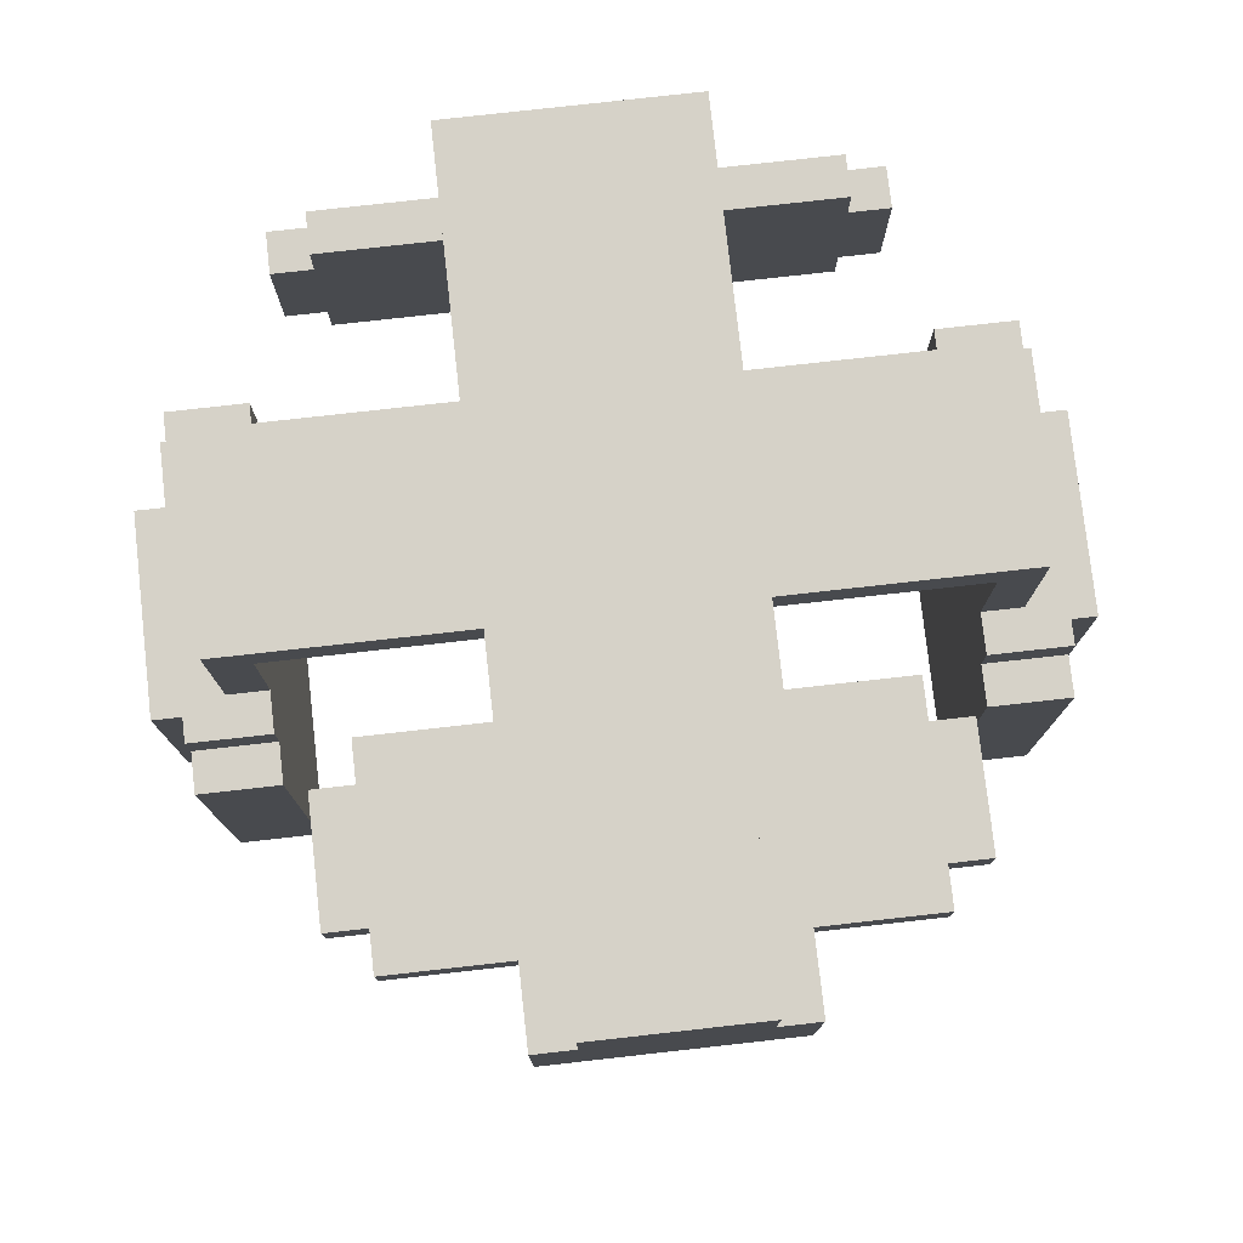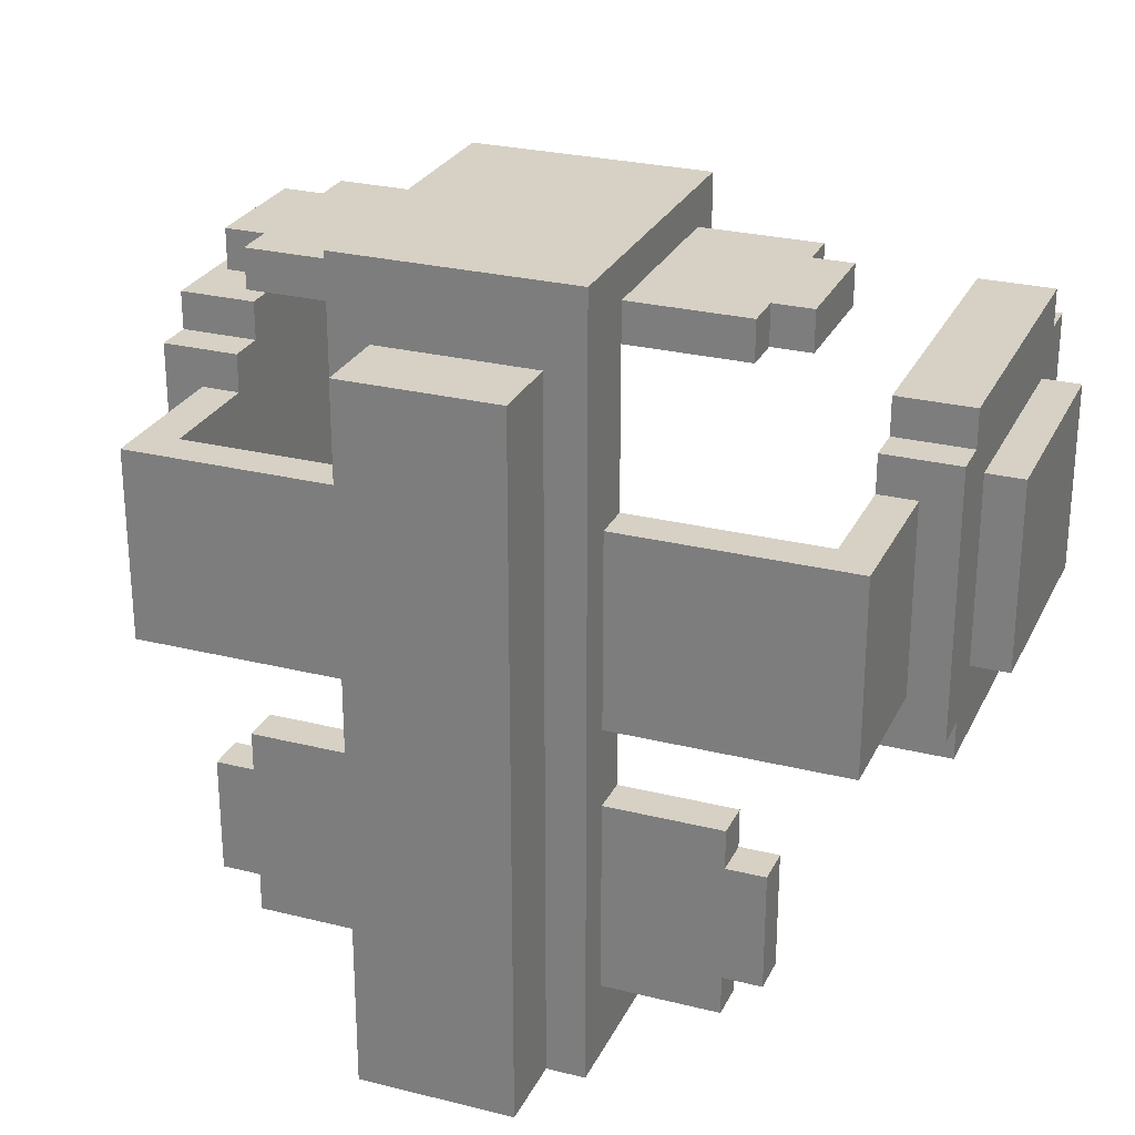
<metadata>
{"format":"obj","ext":"obj","renderer":"f3d","projection":"perspective","resolution":1024,"background":"white","views":[{"elev":77.9,"azim":-6.4,"up":"+Z"},{"elev":26.6,"azim":21.4,"up":"+Y"}]}
</metadata>
<code>
g exoskeleton_pilot_avatar_hat_mesh
v 0.09834 0.3275 0.4995
v -0.09834 0.3275 0.2373
v 0.09834 0.3275 0.2373
v -0.09834 0.3275 0.4995
v -0.2622 -0.09865 0.04059
v -0.3278 -0.06587 0.04059
v -0.3278 -0.09865 0.04059
v -0.2622 -0.06587 0.04059
v 0.3278 0.1964 0.3028
v 0.2622 0.1964 0.04059
v 0.3278 0.1964 0.04059
v 0.2622 0.1964 0.3028
v -0.2622 0.1636 0.04059
v -0.3278 0.1964 0.04059
v -0.3278 0.1636 0.04059
v -0.2622 0.1964 0.04059
v 0.3606 0.1308 0.27
v 0.3278 0.1308 0.07337
v 0.3606 0.1308 0.07337
v 0.3278 0.1308 0.27
v -0.1967 0.2947 0.3028
v -0.09834 0.2947 0.4339
v -0.1967 0.2947 0.4012
v -0.09834 0.2947 0.27
v -0.1967 0.2947 0.27
v -0.1967 0.2947 0.4339
v -0.2295 0.2947 0.4012
v -0.2295 0.2947 0.3028
v 0.2295 0.2947 0.3028
v 0.1967 0.2947 0.4012
v 0.1967 0.2947 0.3028
v 0.2295 0.2947 0.4012
v 0.09834 0.2947 0.4339
v 0.1967 0.2947 0.4339
v 0.09834 0.2947 0.27
v 0.1967 0.2947 0.27
v -0.3278 -0.03309 0.07337
v -0.3606 0.1308 0.07337
v -0.3606 -0.03309 0.07337
v -0.3278 0.1308 0.07337
v 0.295 0.1308 0.4667
v 0.2622 0.1308 0.3356
v 0.295 0.1308 0.3356
v 0.2622 0.1308 0.4339
v 0.09834 0.1308 0.4339
v 0.09834 0.1308 0.4667
v 0.09834 -0.2626 0.4339
v -0.09834 -0.2626 0.3684
v 0.09834 -0.2626 0.3684
v -0.09834 -0.2626 0.4339
v 0.06556 0.2619 0.5651
v -0.06556 0.2619 0.4995
v 0.06556 0.2619 0.4995
v -0.06556 0.2619 0.5651
v -0.2622 -0.06587 0.007806
v -0.3278 0.1636 0.007806
v -0.3278 -0.06587 0.007806
v -0.2622 0.1636 0.007806
v -0.09834 -0.09865 0.4667
v -0.1967 -0.09865 0.4339
v -0.09834 -0.09865 0.4339
v -0.1967 -0.09865 0.4667
v 0.1967 -0.09865 0.4667
v 0.09834 -0.09865 0.4339
v 0.1967 -0.09865 0.4339
v 0.09834 -0.09865 0.4667
v -0.2622 -0.06587 0.3028
v -0.3278 -0.09865 0.3028
v -0.3278 -0.06587 0.3028
v -0.2622 -0.09865 0.3028
v -0.2622 -0.03309 0.3356
v -0.2622 -0.06587 0.3356
v -0.3278 -0.06587 0.3356
v -0.295 -0.03309 0.3356
v -0.295 0.1308 0.3356
v -0.3278 0.1636 0.3356
v -0.2622 0.1308 0.3356
v -0.2622 0.1636 0.3356
v 0.3278 0.1636 0.04059
v 0.2622 0.1636 0.007806
v 0.3278 0.1636 0.007806
v 0.2622 0.1636 0.04059
v 0.3278 0.1636 0.3356
v 0.2622 0.1636 0.3028
v 0.3278 0.1636 0.3028
v 0.2622 0.1636 0.3356
v -0.1967 -0.1314 0.4667
v -0.2295 -0.1314 0.4339
v -0.1967 -0.1314 0.4339
v -0.2295 -0.1314 0.4667
v 0.2295 -0.1314 0.4667
v 0.1967 -0.1314 0.4339
v 0.2295 -0.1314 0.4339
v 0.1967 -0.1314 0.4667
v 0.2622 -0.09865 0.3028
v 0.3278 -0.09865 0.04059
v 0.2622 -0.09865 0.04059
v 0.3278 -0.09865 0.3028
v -0.2622 0.1964 0.3028
v -0.3278 0.1636 0.3028
v -0.3278 0.1964 0.3028
v -0.2622 0.1636 0.3028
v 0.3278 -0.03309 0.27
v 0.3606 -0.03309 0.07337
v 0.3278 -0.03309 0.07337
v 0.3606 -0.03309 0.27
v 0.1967 0.2619 0.3028
v 0.2295 0.2619 0.4012
v 0.2295 0.2619 0.3028
v 0.1967 0.2619 0.4012
v 0.09834 0.2619 0.4339
v 0.1967 0.2619 0.4339
v 0.09834 0.2619 0.27
v 0.1967 0.2619 0.27
v -0.09834 0.2619 0.4339
v -0.09834 0.2619 0.27
v 0.09834 0.2619 0.2373
v -0.09834 0.2619 0.2373
v -0.1967 0.2619 0.3028
v -0.1967 0.2619 0.27
v -0.1967 0.2619 0.4012
v -0.1967 0.2619 0.4339
v -0.2295 0.2619 0.4012
v -0.2295 0.2619 0.3028
v -0.09834 -0.3281 0.3684
v -0.09834 -0.3281 0.4995
v -0.06556 -0.3281 0.4995
v 0.09834 -0.3281 0.3684
v 0.06556 -0.3281 0.4995
v -0.06556 -0.3281 0.5651
v 0.06556 -0.3281 0.5651
v 0.09834 -0.3281 0.4995
v -0.3278 0.1308 0.27
v -0.3606 -0.03309 0.27
v -0.3606 0.1308 0.27
v -0.3278 -0.03309 0.27
v 0.2622 -0.03309 0.4339
v 0.295 -0.03309 0.3356
v 0.2622 -0.03309 0.3356
v 0.295 -0.03309 0.4667
v 0.09834 -0.03309 0.4339
v 0.09834 -0.03309 0.4667
v -0.1967 -0.2626 0.4667
v -0.09834 -0.2626 0.4339
v -0.1967 -0.2626 0.4339
v -0.09834 -0.2626 0.4667
v 0.09834 -0.2626 0.4667
v 0.1967 -0.2626 0.4339
v 0.09834 -0.2626 0.4339
v 0.1967 -0.2626 0.4667
v -0.09834 0.1308 0.4667
v -0.295 -0.03309 0.4667
v -0.295 0.1308 0.4667
v -0.09834 -0.03309 0.4667
v -0.3278 -0.06587 0.3356
v -0.3278 0.1636 0.3028
v -0.3278 0.1636 0.3356
v -0.3278 -0.06587 0.3028
v -0.3278 0.1308 0.27
v -0.3278 0.1964 0.3028
v -0.3278 0.1964 0.04059
v -0.3278 0.1308 0.07337
v -0.3278 -0.03309 0.27
v -0.3278 -0.09865 0.3028
v -0.3278 -0.03309 0.07337
v -0.3278 -0.09865 0.04059
v -0.3278 0.1636 0.04059
v -0.3278 -0.06587 0.04059
v -0.3278 0.1636 0.007806
v -0.3278 -0.06587 0.007806
v 0.2622 -0.06587 0.04059
v 0.3278 -0.06587 0.007806
v 0.2622 -0.06587 0.007806
v 0.3278 -0.06587 0.04059
v 0.2622 -0.06587 0.3356
v 0.3278 -0.06587 0.3028
v 0.2622 -0.06587 0.3028
v 0.3278 -0.06587 0.3356
v -0.2295 -0.2298 0.4667
v -0.1967 -0.2298 0.4339
v -0.2295 -0.2298 0.4339
v -0.1967 -0.2298 0.4667
v 0.1967 -0.2298 0.4667
v 0.2295 -0.2298 0.4339
v 0.1967 -0.2298 0.4339
v 0.2295 -0.2298 0.4667
v 0.2622 0.1636 0.04059
v 0.2622 -0.06587 0.3028
v 0.2622 -0.06587 0.04059
v 0.2622 0.1636 0.3028
v 0.2622 -0.09865 0.3028
v 0.2622 -0.09865 0.04059
v 0.2622 -0.06587 0.007806
v 0.2622 0.1636 0.007806
v 0.2622 0.1964 0.3028
v 0.2622 0.1964 0.04059
v 0.2622 -0.03309 0.3356
v 0.2622 -0.06587 0.3356
v 0.2622 0.1308 0.3356
v 0.2622 0.1636 0.3356
v 0.2622 -0.03309 0.4339
v 0.2622 0.1308 0.4339
v -0.09834 0.3275 0.4995
v -0.09834 0.2947 0.27
v -0.09834 0.3275 0.2373
v -0.09834 0.2947 0.4339
v -0.09834 0.2619 0.4339
v -0.09834 0.1308 0.4339
v -0.09834 0.1308 0.4667
v -0.09834 -0.03309 0.4667
v -0.09834 -0.09865 0.4667
v -0.09834 -0.09865 0.4339
v -0.09834 -0.03309 0.4339
v -0.09834 -0.3281 0.4995
v -0.09834 -0.2626 0.4667
v -0.09834 -0.3281 0.3684
v -0.09834 -0.2626 0.3684
v -0.09834 0.2619 0.27
v -0.09834 0.2619 0.2373
v -0.295 -0.03309 0.4667
v -0.295 0.1308 0.3356
v -0.295 0.1308 0.4667
v -0.295 -0.03309 0.3356
v -0.2295 0.2947 0.4012
v -0.2295 0.2619 0.3028
v -0.2295 0.2947 0.3028
v -0.2295 0.2619 0.4012
v -0.06556 0.2619 0.5651
v -0.06556 -0.3281 0.4995
v -0.06556 0.2619 0.4995
v -0.06556 -0.3281 0.5651
v -0.09834 -0.09865 0.4667
v -0.1967 -0.2298 0.4667
v -0.1967 -0.1314 0.4667
v -0.09834 -0.2626 0.4667
v -0.2295 -0.1314 0.4667
v -0.2295 -0.2298 0.4667
v -0.1967 -0.09865 0.4667
v -0.1967 -0.2626 0.4667
v -0.3606 -0.03309 0.27
v -0.3606 0.1308 0.07337
v -0.3606 0.1308 0.27
v -0.3606 -0.03309 0.07337
v -0.2622 0.1636 0.04059
v -0.2622 0.1964 0.3028
v -0.2622 0.1964 0.04059
v -0.2622 0.1636 0.3028
v -0.2622 -0.06587 0.3028
v -0.2622 -0.06587 0.04059
v -0.2622 -0.06587 0.007806
v -0.2622 0.1636 0.007806
v -0.2622 -0.09865 0.3028
v -0.2622 -0.09865 0.04059
v -0.2622 -0.03309 0.3356
v -0.2622 -0.06587 0.3356
v -0.2622 0.1308 0.3356
v -0.2622 0.1636 0.3356
v -0.2622 -0.03309 0.4339
v -0.2622 0.1308 0.4339
v -0.2295 -0.1314 0.4667
v -0.2295 -0.2298 0.4339
v -0.2295 -0.1314 0.4339
v -0.2295 -0.2298 0.4667
v -0.1967 0.2947 0.3028
v -0.1967 0.2619 0.27
v -0.1967 0.2947 0.27
v -0.1967 0.2619 0.3028
v -0.1967 0.2947 0.4339
v -0.1967 0.2619 0.4012
v -0.1967 0.2947 0.4012
v -0.1967 0.2619 0.4339
v -0.1967 -0.09865 0.4667
v -0.1967 -0.1314 0.4339
v -0.1967 -0.09865 0.4339
v -0.1967 -0.1314 0.4667
v -0.1967 -0.2298 0.4667
v -0.1967 -0.2626 0.4339
v -0.1967 -0.2298 0.4339
v -0.1967 -0.2626 0.4667
v 0.3606 -0.03309 0.27
v 0.3606 0.1308 0.07337
v 0.3606 -0.03309 0.07337
v 0.3606 0.1308 0.27
v 0.3278 0.1308 0.27
v 0.3278 0.1964 0.04059
v 0.3278 0.1308 0.07337
v 0.3278 0.1964 0.3028
v 0.3278 0.1636 0.3028
v 0.3278 -0.06587 0.3028
v 0.3278 -0.06587 0.3356
v 0.3278 0.1636 0.3356
v 0.3278 -0.03309 0.27
v 0.3278 -0.09865 0.3028
v 0.3278 -0.03309 0.07337
v 0.3278 -0.09865 0.04059
v 0.3278 0.1636 0.04059
v 0.3278 -0.06587 0.04059
v 0.3278 0.1636 0.007806
v 0.3278 -0.06587 0.007806
v 0.09834 0.2947 0.4339
v 0.09834 0.3275 0.2373
v 0.09834 0.2947 0.27
v 0.09834 0.3275 0.4995
v 0.09834 0.2619 0.4339
v 0.09834 0.1308 0.4339
v 0.09834 0.1308 0.4667
v 0.09834 -0.03309 0.4667
v 0.09834 -0.09865 0.4667
v 0.09834 -0.03309 0.4339
v 0.09834 -0.09865 0.4339
v 0.09834 -0.3281 0.4995
v 0.09834 -0.2626 0.4667
v 0.09834 -0.2626 0.3684
v 0.09834 -0.3281 0.3684
v 0.09834 0.2619 0.27
v 0.09834 0.2619 0.2373
v 0.295 -0.03309 0.4667
v 0.295 0.1308 0.3356
v 0.295 -0.03309 0.3356
v 0.295 0.1308 0.4667
v 0.2295 0.2619 0.4012
v 0.2295 0.2947 0.3028
v 0.2295 0.2619 0.3028
v 0.2295 0.2947 0.4012
v 0.06556 -0.3281 0.5651
v 0.06556 0.2619 0.4995
v 0.06556 -0.3281 0.4995
v 0.06556 0.2619 0.5651
v 0.09834 -0.09865 0.4667
v 0.1967 -0.2298 0.4667
v 0.09834 -0.2626 0.4667
v 0.1967 -0.1314 0.4667
v 0.2295 -0.1314 0.4667
v 0.2295 -0.2298 0.4667
v 0.1967 -0.09865 0.4667
v 0.1967 -0.2626 0.4667
v -0.2622 -0.06587 0.3356
v -0.3278 -0.06587 0.3028
v -0.3278 -0.06587 0.3356
v -0.2622 -0.06587 0.3028
v 0.2295 -0.2298 0.4667
v 0.2295 -0.1314 0.4339
v 0.2295 -0.2298 0.4339
v 0.2295 -0.1314 0.4667
v 0.1967 0.2619 0.3028
v 0.1967 0.2947 0.27
v 0.1967 0.2619 0.27
v 0.1967 0.2947 0.3028
v 0.1967 0.2619 0.4339
v 0.1967 0.2947 0.4012
v 0.1967 0.2619 0.4012
v 0.1967 0.2947 0.4339
v 0.1967 -0.1314 0.4667
v 0.1967 -0.09865 0.4339
v 0.1967 -0.1314 0.4339
v 0.1967 -0.09865 0.4667
v 0.1967 -0.2626 0.4667
v 0.1967 -0.2298 0.4339
v 0.1967 -0.2626 0.4339
v 0.1967 -0.2298 0.4667
v -0.06556 0.2619 0.5651
v 0.06556 -0.3281 0.5651
v -0.06556 -0.3281 0.5651
v 0.06556 0.2619 0.5651
v -0.09834 0.3275 0.4995
v -0.06556 -0.3281 0.4995
v -0.09834 -0.3281 0.4995
v -0.06556 0.2619 0.4995
v 0.09834 0.3275 0.4995
v 0.06556 0.2619 0.4995
v 0.09834 -0.3281 0.4995
v 0.06556 -0.3281 0.4995
v -0.2622 -0.06587 0.04059
v -0.3278 -0.06587 0.007806
v -0.3278 -0.06587 0.04059
v -0.2622 -0.06587 0.007806
v 0.09834 0.1308 0.4667
v 0.295 -0.03309 0.4667
v 0.09834 -0.03309 0.4667
v 0.295 0.1308 0.4667
v -0.09834 -0.03309 0.4667
v -0.09834 -0.03309 0.4339
v -0.295 -0.03309 0.4667
v -0.2622 -0.03309 0.4339
v -0.295 -0.03309 0.3356
v -0.2622 -0.03309 0.3356
v 0.295 0.1308 0.3356
v 0.3278 -0.06587 0.3356
v 0.295 -0.03309 0.3356
v 0.3278 0.1636 0.3356
v 0.2622 -0.03309 0.3356
v 0.2622 -0.06587 0.3356
v 0.2622 0.1308 0.3356
v 0.2622 0.1636 0.3356
v 0.3278 0.1308 0.27
v 0.3606 -0.03309 0.27
v 0.3278 -0.03309 0.27
v 0.3606 0.1308 0.27
v -0.1967 0.2947 0.4339
v -0.09834 0.2619 0.4339
v -0.1967 0.2619 0.4339
v -0.09834 0.2947 0.4339
v 0.09834 0.2947 0.4339
v 0.1967 0.2619 0.4339
v 0.09834 0.2619 0.4339
v 0.1967 0.2947 0.4339
v -0.3278 -0.03309 0.27
v -0.3606 -0.03309 0.07337
v -0.3606 -0.03309 0.27
v -0.3278 -0.03309 0.07337
v 0.2622 0.1964 0.3028
v 0.3278 0.1636 0.3028
v 0.2622 0.1636 0.3028
v 0.3278 0.1964 0.3028
v -0.2622 -0.09865 0.3028
v -0.3278 -0.09865 0.04059
v -0.3278 -0.09865 0.3028
v -0.2622 -0.09865 0.04059
v -0.3278 0.1636 0.3356
v -0.2622 0.1636 0.3028
v -0.2622 0.1636 0.3356
v -0.3278 0.1636 0.3028
v -0.3278 0.1636 0.04059
v -0.2622 0.1636 0.007806
v -0.2622 0.1636 0.04059
v -0.3278 0.1636 0.007806
v 0.2622 -0.06587 0.3028
v 0.3278 -0.09865 0.3028
v 0.2622 -0.09865 0.3028
v 0.3278 -0.06587 0.3028
v -0.2295 0.2947 0.4012
v -0.1967 0.2619 0.4012
v -0.2295 0.2619 0.4012
v -0.1967 0.2947 0.4012
v 0.1967 0.2947 0.4012
v 0.2295 0.2619 0.4012
v 0.1967 0.2619 0.4012
v 0.2295 0.2947 0.4012
v -0.09834 -0.03309 0.4339
v -0.2622 0.1308 0.4339
v -0.2622 -0.03309 0.4339
v -0.09834 0.1308 0.4339
v 0.09834 0.1308 0.4339
v 0.09834 0.2619 0.4339
v -0.09834 0.2619 0.4339
v 0.09834 -0.03309 0.4339
v -0.09834 -0.09865 0.4339
v 0.09834 -0.09865 0.4339
v 0.09834 -0.2626 0.4339
v 0.1967 -0.1314 0.4339
v 0.1967 -0.09865 0.4339
v 0.1967 -0.2298 0.4339
v 0.1967 -0.2626 0.4339
v 0.2295 -0.1314 0.4339
v 0.2295 -0.2298 0.4339
v -0.09834 -0.2626 0.4339
v -0.1967 -0.2298 0.4339
v -0.1967 -0.2626 0.4339
v -0.1967 -0.1314 0.4339
v -0.2295 -0.1314 0.4339
v -0.2295 -0.2298 0.4339
v -0.1967 -0.09865 0.4339
v -0.295 0.1308 0.4667
v -0.09834 0.1308 0.4339
v -0.09834 0.1308 0.4667
v -0.2622 0.1308 0.4339
v -0.2622 0.1308 0.3356
v -0.295 0.1308 0.3356
v 0.2622 -0.06587 0.007806
v 0.3278 0.1636 0.007806
v 0.2622 0.1636 0.007806
v 0.3278 -0.06587 0.007806
v 0.3278 -0.03309 0.07337
v 0.3606 0.1308 0.07337
v 0.3278 0.1308 0.07337
v 0.3606 -0.03309 0.07337
v -0.09834 0.2619 0.2373
v 0.09834 0.3275 0.2373
v -0.09834 0.3275 0.2373
v 0.09834 0.2619 0.2373
v -0.09834 -0.3281 0.3684
v 0.09834 -0.2626 0.3684
v -0.09834 -0.2626 0.3684
v 0.09834 -0.3281 0.3684
v -0.1967 0.2619 0.27
v -0.09834 0.2947 0.27
v -0.1967 0.2947 0.27
v -0.09834 0.2619 0.27
v 0.09834 0.2619 0.27
v 0.1967 0.2947 0.27
v 0.09834 0.2947 0.27
v 0.1967 0.2619 0.27
v -0.3606 0.1308 0.27
v -0.3278 0.1308 0.07337
v -0.3278 0.1308 0.27
v -0.3606 0.1308 0.07337
v 0.2622 0.1636 0.04059
v 0.3278 0.1964 0.04059
v 0.2622 0.1964 0.04059
v 0.3278 0.1636 0.04059
v -0.3278 0.1964 0.3028
v -0.2622 0.1964 0.04059
v -0.2622 0.1964 0.3028
v -0.3278 0.1964 0.04059
v 0.2622 -0.09865 0.04059
v 0.3278 -0.06587 0.04059
v 0.2622 -0.06587 0.04059
v 0.3278 -0.09865 0.04059
v -0.2295 0.2619 0.3028
v -0.1967 0.2947 0.3028
v -0.2295 0.2947 0.3028
v -0.1967 0.2619 0.3028
v 0.1967 0.2619 0.3028
v 0.2295 0.2947 0.3028
v 0.1967 0.2947 0.3028
v 0.2295 0.2619 0.3028
v 0.2622 0.1308 0.4339
v 0.2622 -0.03309 0.4339
g exoskeleton_pilot_avatar_hat_mesh_0
f 3 2 1
f 4 1 2
f 7 6 5
f 8 5 6
f 11 10 9
f 12 9 10
f 15 14 13
f 16 13 14
f 19 18 17
f 20 17 18
f 23 22 21
f 24 21 22
f 25 21 24
f 23 26 22
f 23 21 27
f 28 27 21
f 31 30 29
f 32 29 30
f 30 31 33
f 30 33 34
f 35 33 31
f 36 35 31
f 39 38 37
f 40 37 38
f 43 42 41
f 44 41 42
f 45 41 44
f 45 46 41
f 49 48 47
f 50 47 48
f 53 52 51
f 54 51 52
f 57 56 55
f 58 55 56
f 61 60 59
f 62 59 60
f 65 64 63
f 66 63 64
f 69 68 67
f 70 67 68
f 73 72 71
f 73 71 74
f 74 75 73
f 76 73 75
f 76 75 77
f 76 77 78
f 81 80 79
f 82 79 80
f 85 84 83
f 86 83 84
f 89 88 87
f 90 87 88
f 93 92 91
f 94 91 92
f 97 96 95
f 98 95 96
f 101 100 99
f 102 99 100
f 105 104 103
f 106 103 104
f 109 108 107
f 110 107 108
f 110 111 107
f 110 112 111
f 113 107 111
f 114 107 113
f 111 115 113
f 116 113 115
f 113 116 117
f 118 117 116
f 116 115 119
f 116 119 120
f 121 119 115
f 115 122 121
f 121 123 119
f 124 119 123
f 127 126 125
f 125 128 127
f 129 127 128
f 127 129 130
f 131 130 129
f 129 128 132
f 135 134 133
f 136 133 134
f 139 138 137
f 140 137 138
f 141 137 140
f 141 140 142
f 145 144 143
f 146 143 144
f 149 148 147
f 150 147 148
f 153 152 151
f 154 151 152
f 157 156 155
f 158 155 156
f 156 159 158
f 160 159 156
f 160 161 159
f 162 159 161
f 163 158 159
f 163 164 158
f 163 165 164
f 166 164 165
f 167 162 161
f 162 167 165
f 166 165 168
f 168 165 167
f 167 169 168
f 170 168 169
f 173 172 171
f 174 171 172
f 177 176 175
f 178 175 176
f 181 180 179
f 182 179 180
f 185 184 183
f 186 183 184
f 189 188 187
f 190 187 188
f 188 189 191
f 192 191 189
f 189 187 193
f 194 193 187
f 190 195 187
f 196 187 195
f 188 197 190
f 197 188 198
f 199 190 197
f 190 199 200
f 197 201 199
f 202 199 201
f 205 204 203
f 206 203 204
f 206 207 203
f 207 208 203
f 208 209 203
f 203 209 210
f 210 211 203
f 211 210 212
f 213 212 210
f 214 203 211
f 214 211 215
f 214 215 216
f 217 216 215
f 204 205 218
f 219 218 205
f 222 221 220
f 223 220 221
f 226 225 224
f 227 224 225
f 230 229 228
f 231 228 229
f 234 233 232
f 235 232 233
f 234 236 233
f 237 233 236
f 234 232 238
f 239 235 233
f 242 241 240
f 243 240 241
f 246 245 244
f 247 244 245
f 247 248 244
f 249 244 248
f 249 250 244
f 251 244 250
f 248 252 249
f 253 249 252
f 248 247 254
f 248 254 255
f 256 254 247
f 256 247 257
f 254 256 258
f 259 258 256
f 262 261 260
f 263 260 261
f 266 265 264
f 267 264 265
f 270 269 268
f 271 268 269
f 274 273 272
f 275 272 273
f 278 277 276
f 279 276 277
f 282 281 280
f 283 280 281
f 286 285 284
f 287 284 285
f 284 287 288
f 288 289 284
f 289 288 290
f 291 290 288
f 292 284 289
f 293 292 289
f 292 293 294
f 295 294 293
f 286 296 285
f 286 294 296
f 294 295 297
f 297 296 294
f 296 297 298
f 299 298 297
f 302 301 300
f 303 300 301
f 300 303 304
f 303 305 304
f 305 303 306
f 306 303 307
f 307 303 308
f 307 308 309
f 310 309 308
f 311 308 303
f 308 311 312
f 312 311 313
f 314 313 311
f 301 302 315
f 316 301 315
f 319 318 317
f 320 317 318
f 323 322 321
f 324 321 322
f 327 326 325
f 328 325 326
f 331 330 329
f 332 329 330
f 332 330 333
f 334 333 330
f 332 335 329
f 336 330 331
f 339 338 337
f 340 337 338
f 343 342 341
f 344 341 342
f 347 346 345
f 348 345 346
f 351 350 349
f 352 349 350
f 355 354 353
f 356 353 354
f 359 358 357
f 360 357 358
f 363 362 361
f 364 361 362
f 367 366 365
f 368 365 366
f 365 368 369
f 370 369 368
f 369 370 371
f 372 371 370
f 375 374 373
f 376 373 374
f 379 378 377
f 380 377 378
f 383 382 381
f 384 382 383
f 383 385 384
f 386 384 385
f 389 388 387
f 390 387 388
f 391 388 389
f 392 388 391
f 387 390 393
f 393 390 394
f 397 396 395
f 398 395 396
f 401 400 399
f 402 399 400
f 405 404 403
f 406 403 404
f 409 408 407
f 410 407 408
f 413 412 411
f 414 411 412
f 417 416 415
f 418 415 416
f 421 420 419
f 422 419 420
f 425 424 423
f 426 423 424
f 429 428 427
f 430 427 428
f 433 432 431
f 434 431 432
f 437 436 435
f 438 435 436
f 441 440 439
f 442 439 440
f 442 443 439
f 443 442 444
f 445 444 442
f 446 439 443
f 439 446 447
f 448 447 446
f 448 449 447
f 448 450 449
f 448 451 450
f 452 449 450
f 449 452 453
f 450 454 452
f 455 452 454
f 456 447 449
f 456 457 447
f 456 458 457
f 459 447 457
f 459 457 460
f 461 460 457
f 462 447 459
f 465 464 463
f 463 464 466
f 466 467 463
f 468 463 467
f 471 470 469
f 472 469 470
f 475 474 473
f 476 473 474
f 479 478 477
f 480 477 478
f 483 482 481
f 484 481 482
f 487 486 485
f 488 485 486
f 491 490 489
f 492 489 490
f 495 494 493
f 496 493 494
f 499 498 497
f 500 497 498
f 503 502 501
f 504 501 502
f 507 506 505
f 508 505 506
f 511 510 509
f 512 509 510
f 515 514 513
f 516 513 514
f 443 517 446
f 518 446 517

</code>
